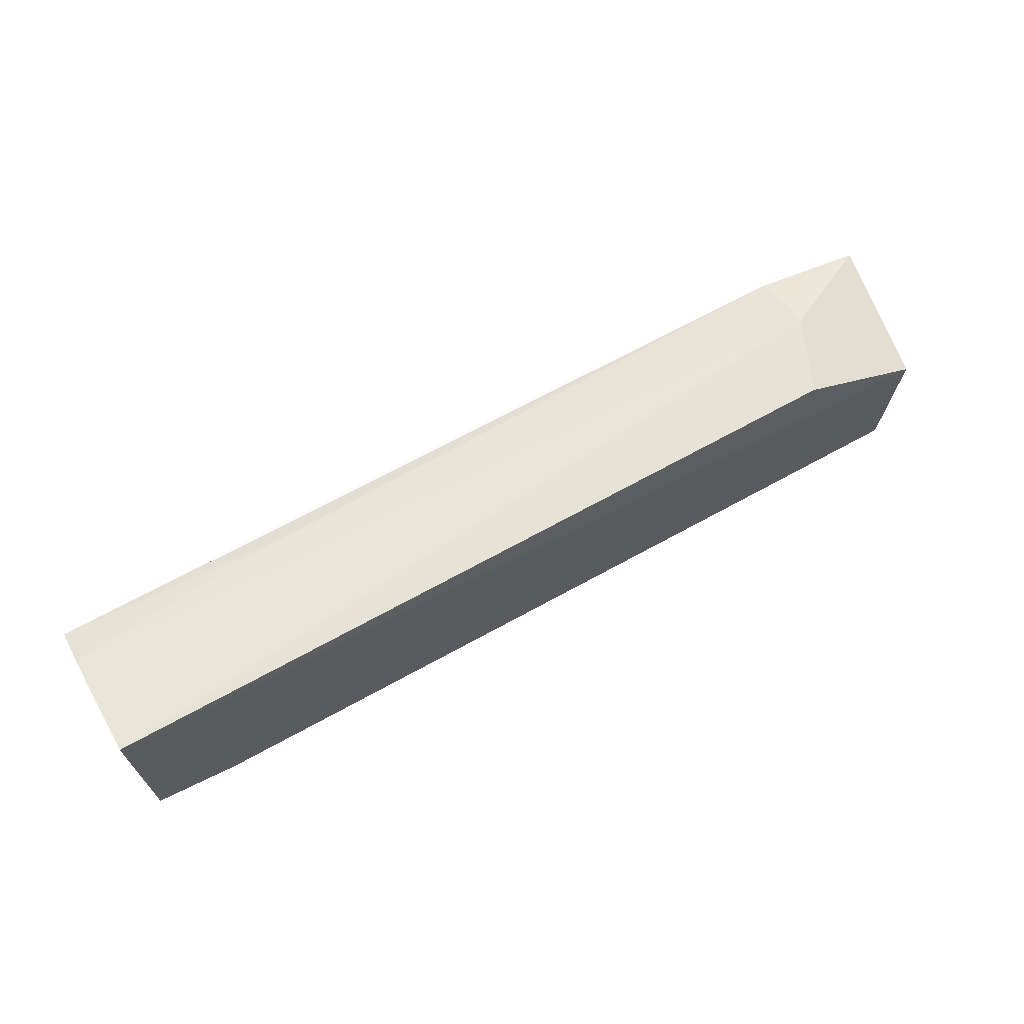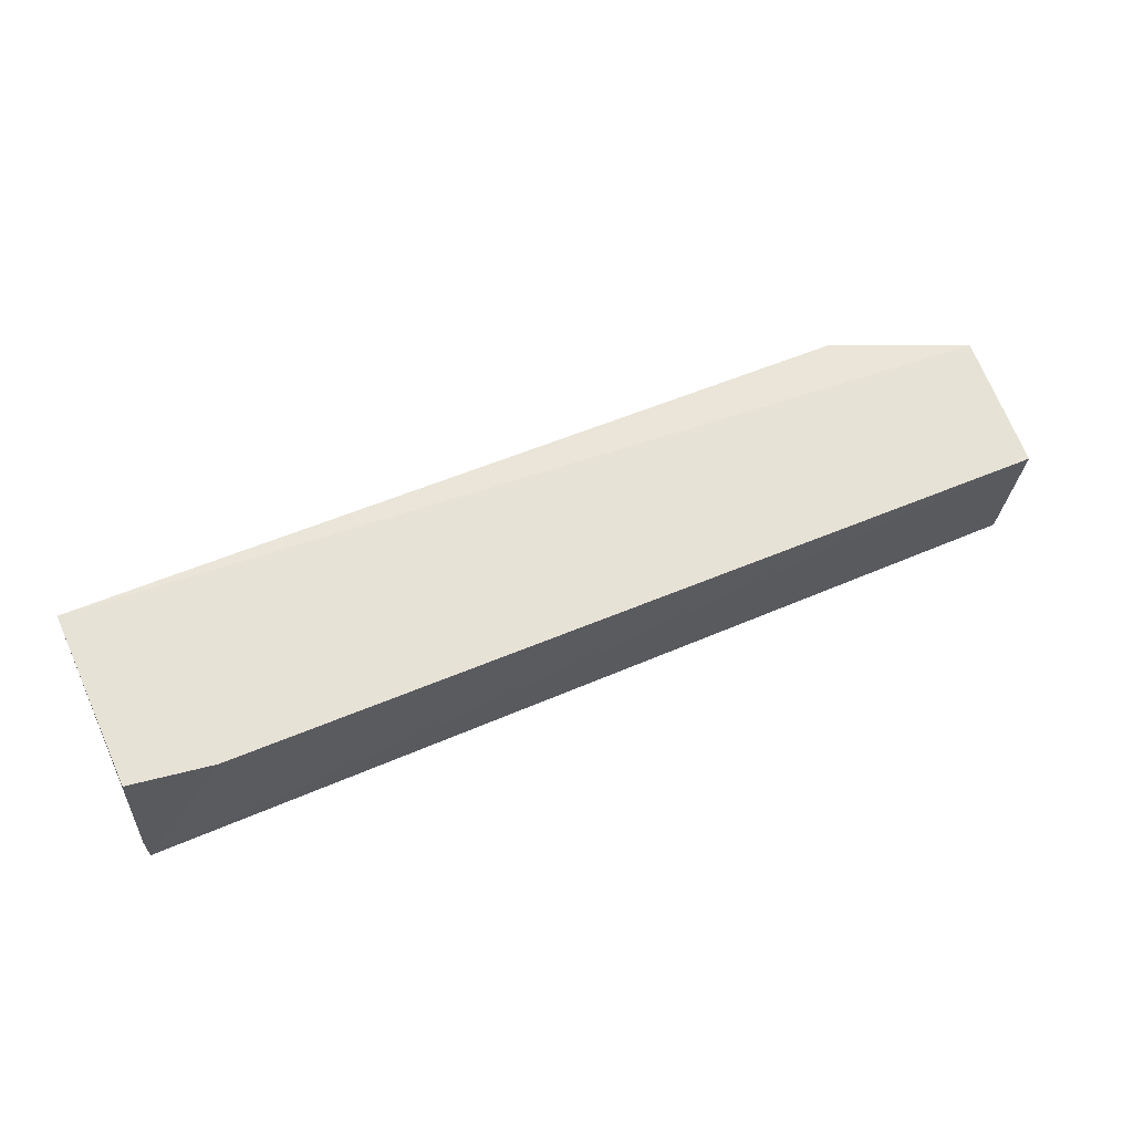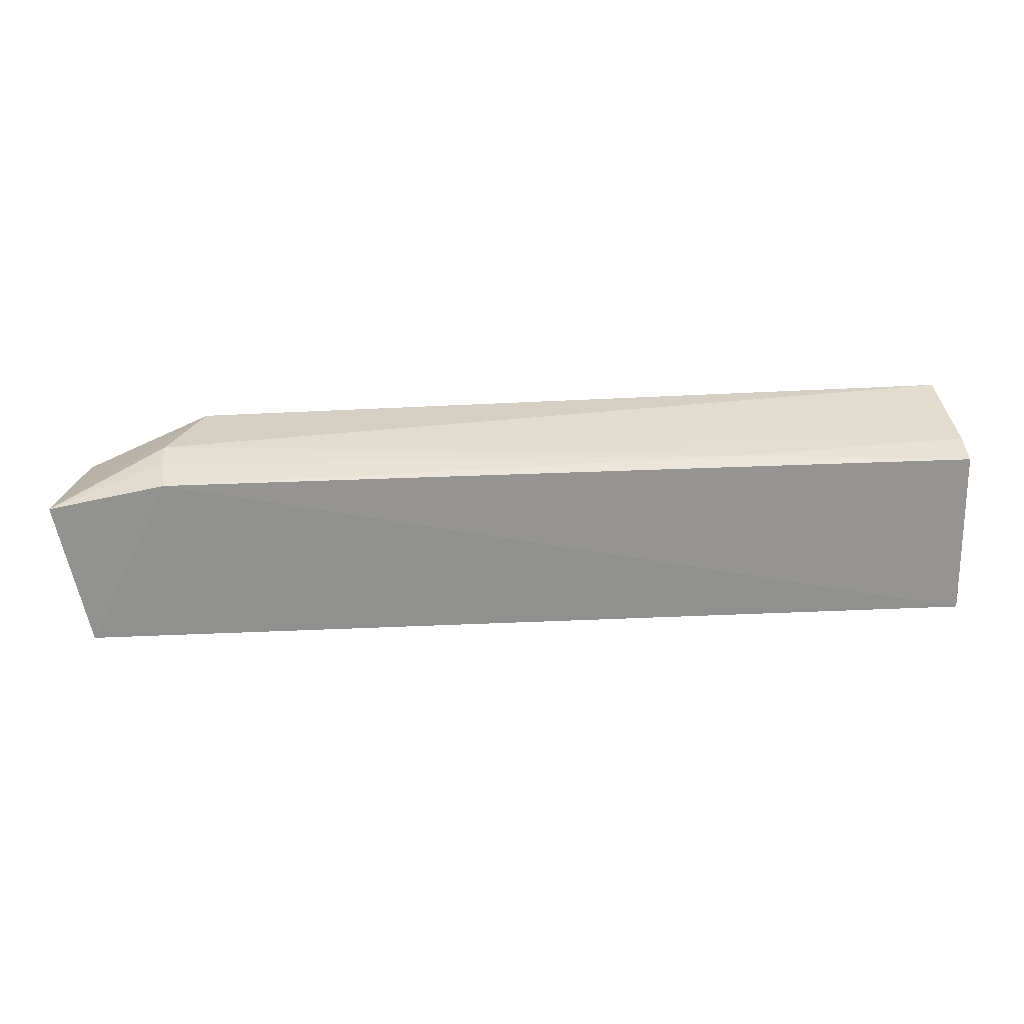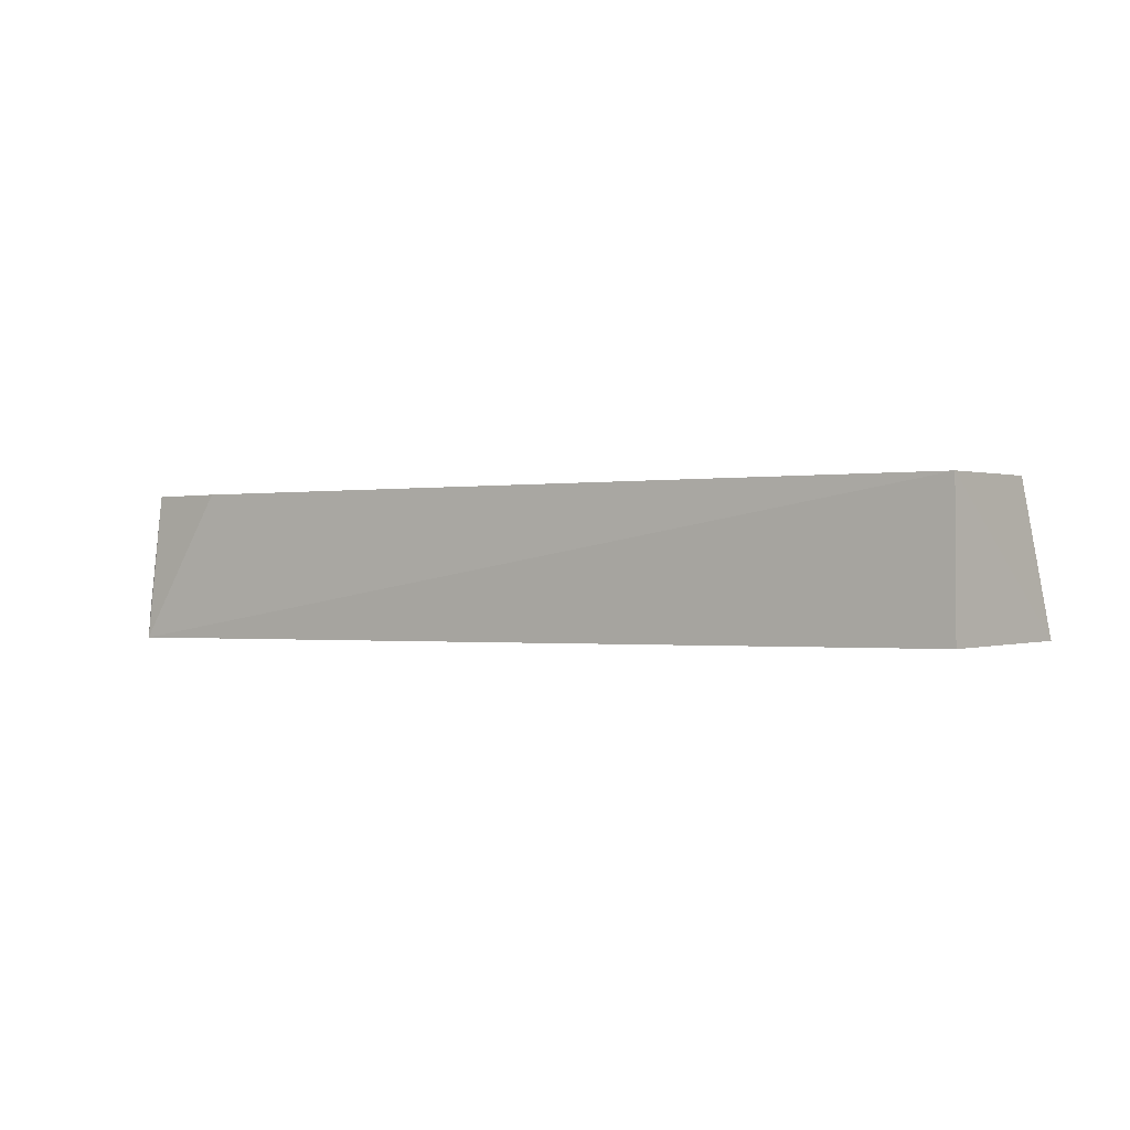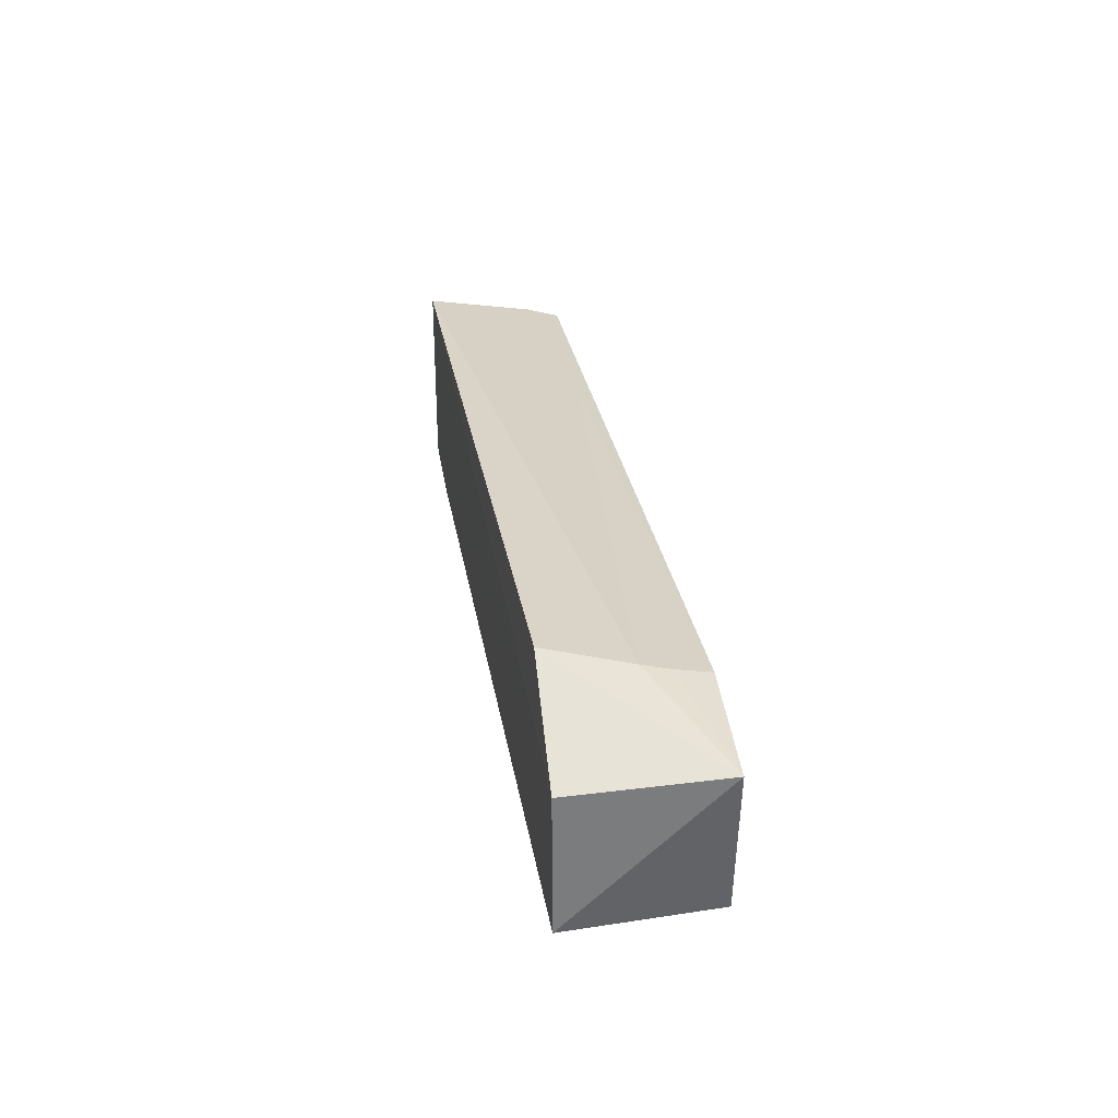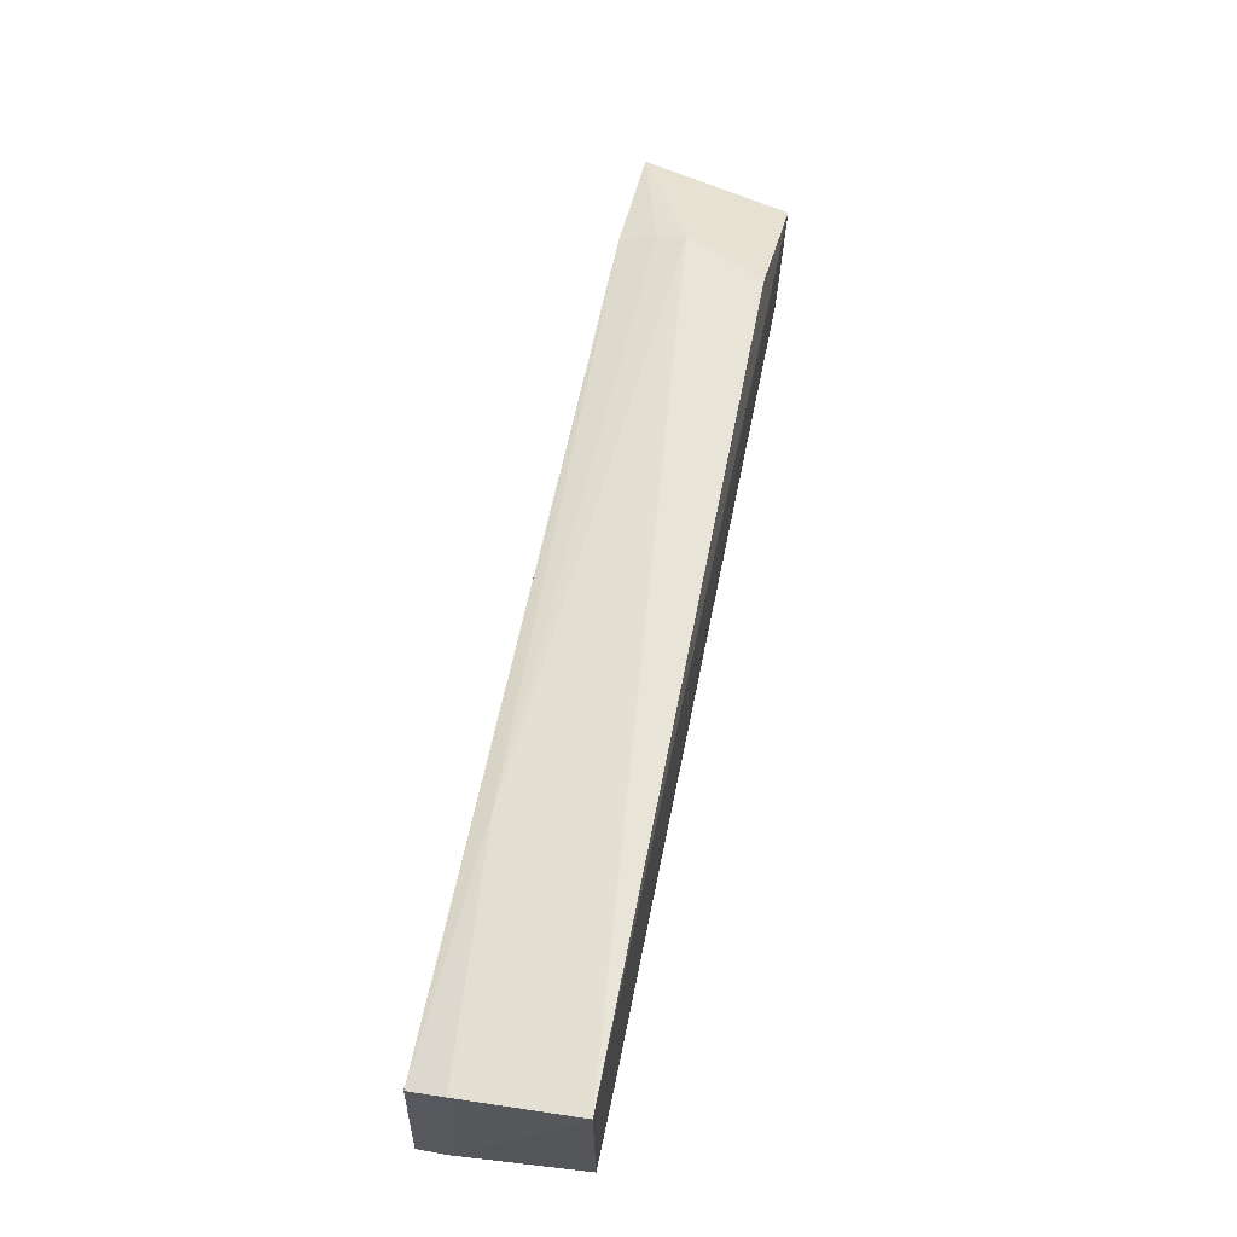
<metadata>
{"format":"obj","ext":"obj","renderer":"f3d","projection":"perspective","resolution":1024,"background":"white","views":[{"elev":64.8,"azim":150.4,"up":"+Z"},{"elev":63.0,"azim":156.8,"up":"+Y"},{"elev":25.0,"azim":-4.2,"up":"+Z"},{"elev":-0.5,"azim":-147.7,"up":"+Y"},{"elev":27.5,"azim":-98.9,"up":"+Z"},{"elev":61.8,"azim":101.4,"up":"+Z"}]}
</metadata>
<code>
v 0.008816 0.003885 0.01806
v 0.008833 -0.008769 0.01577
v 0.008312 0.003848 0.002065
v -0.07006 0.003805 0.0001498
v -0.06291 -0.003353 0.01686
v 0.008999 -0.009235 0.00112
v -0.07087 0.003971 0.01197
v 0.008899 -0.005791 0.01655
v 0.0009782 0.003837 0.0009208
v -0.06989 -0.008842 0.0007952
v 0.009023 -0.006714 0.001385
v -0.05977 0.003512 0.01705
v -0.01132 -0.007462 0.01622
v -0.07261 -0.008539 0.0135
v -0.06253 -0.008799 0.01551
v -0.06299 -0.005769 0.0163
f 7 1 3
f 8 1 5
f 8 2 6
f 9 6 4
f 9 3 6
f 9 7 3
f 9 4 7
f 10 4 6
f 11 6 3
f 11 3 1
f 11 8 6
f 11 1 8
f 12 5 1
f 12 1 7
f 13 8 5
f 13 2 8
f 14 7 4
f 14 4 10
f 14 12 7
f 14 5 12
f 15 2 13
f 15 6 2
f 15 14 10
f 15 10 6
f 16 15 13
f 16 13 5
f 16 5 14
f 16 14 15

</code>
